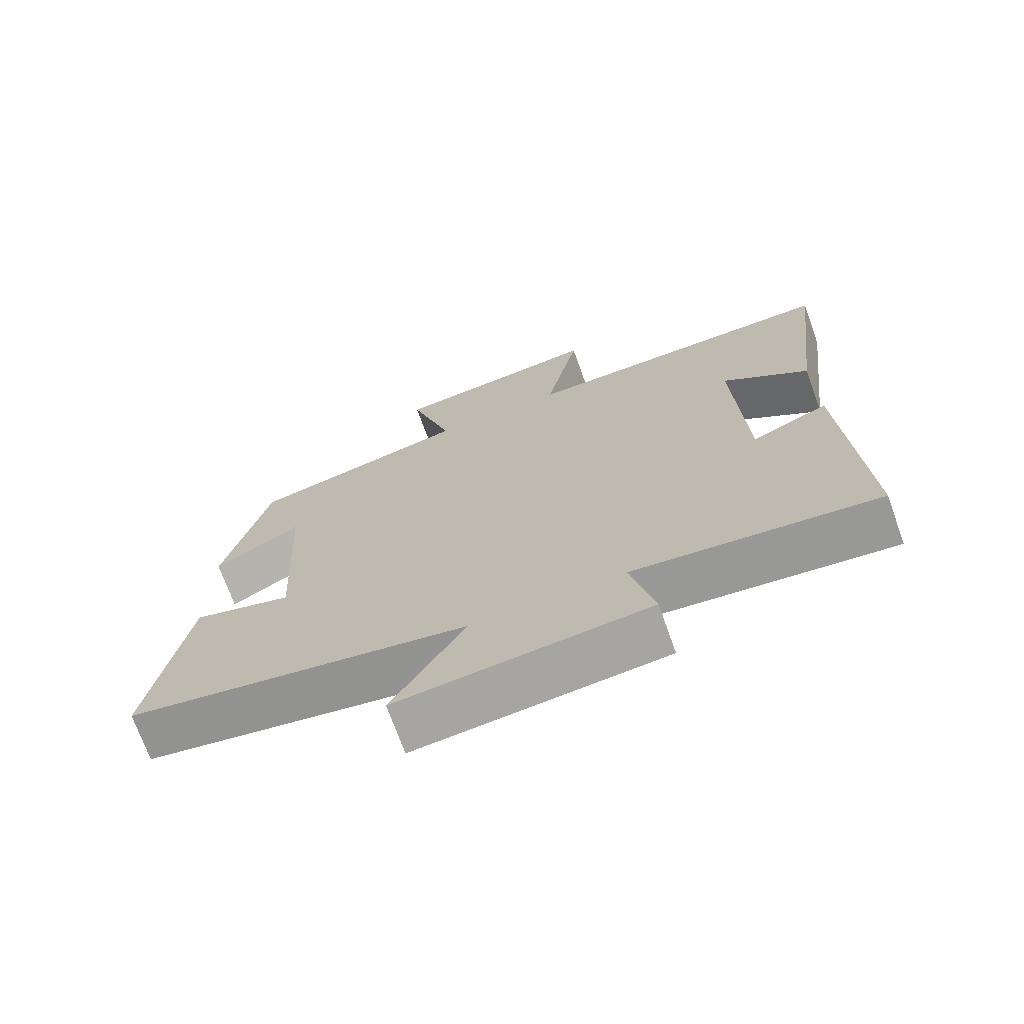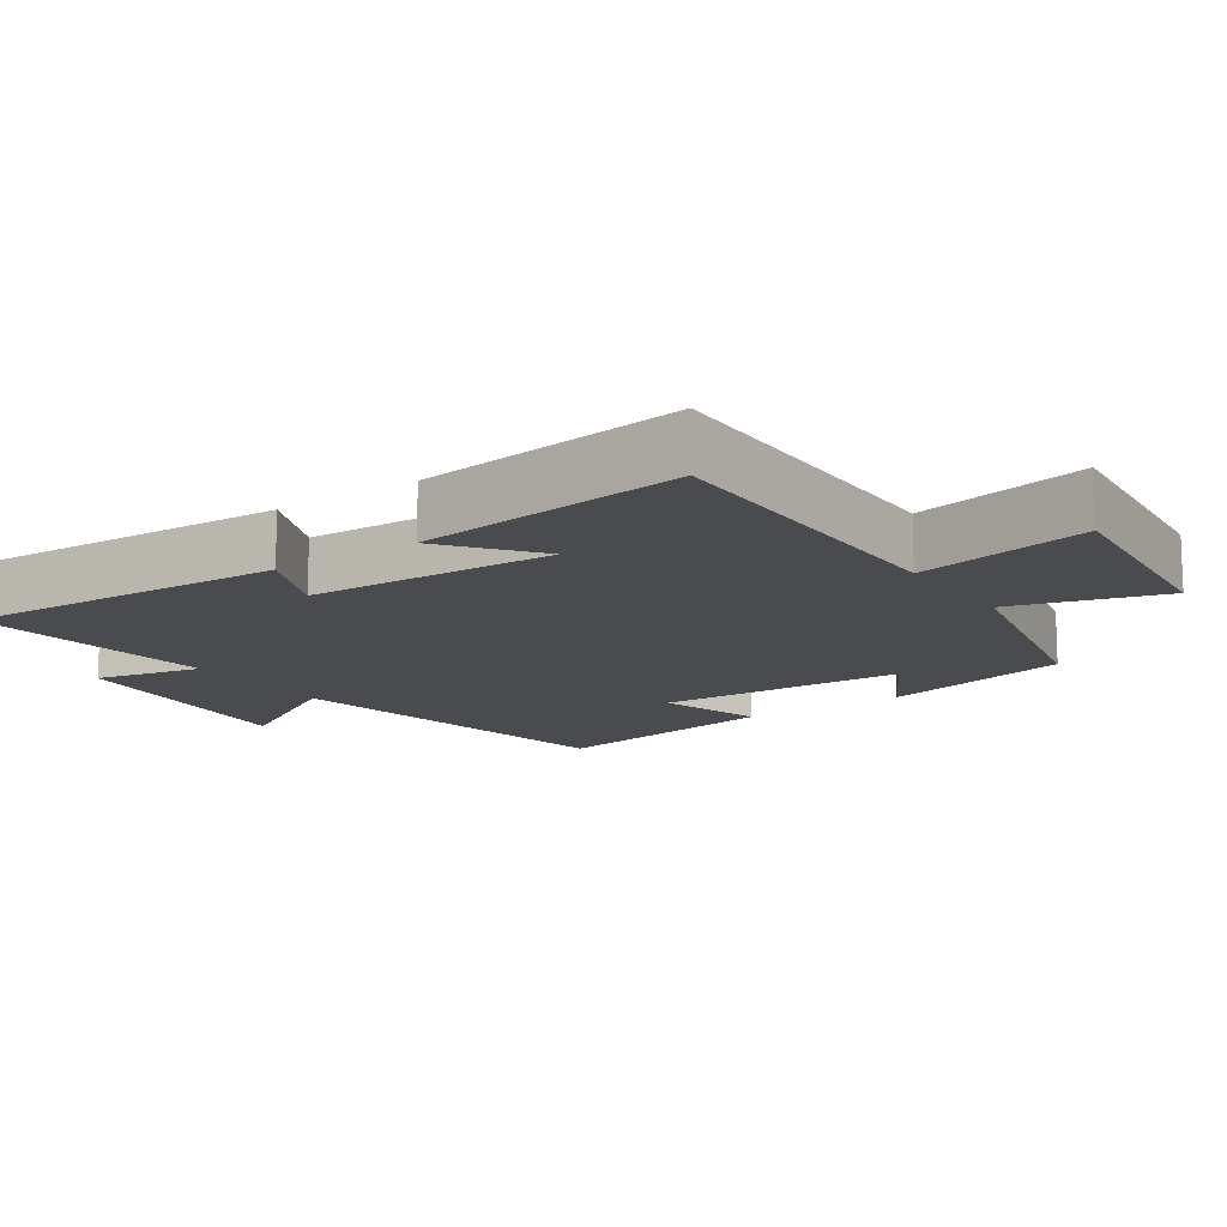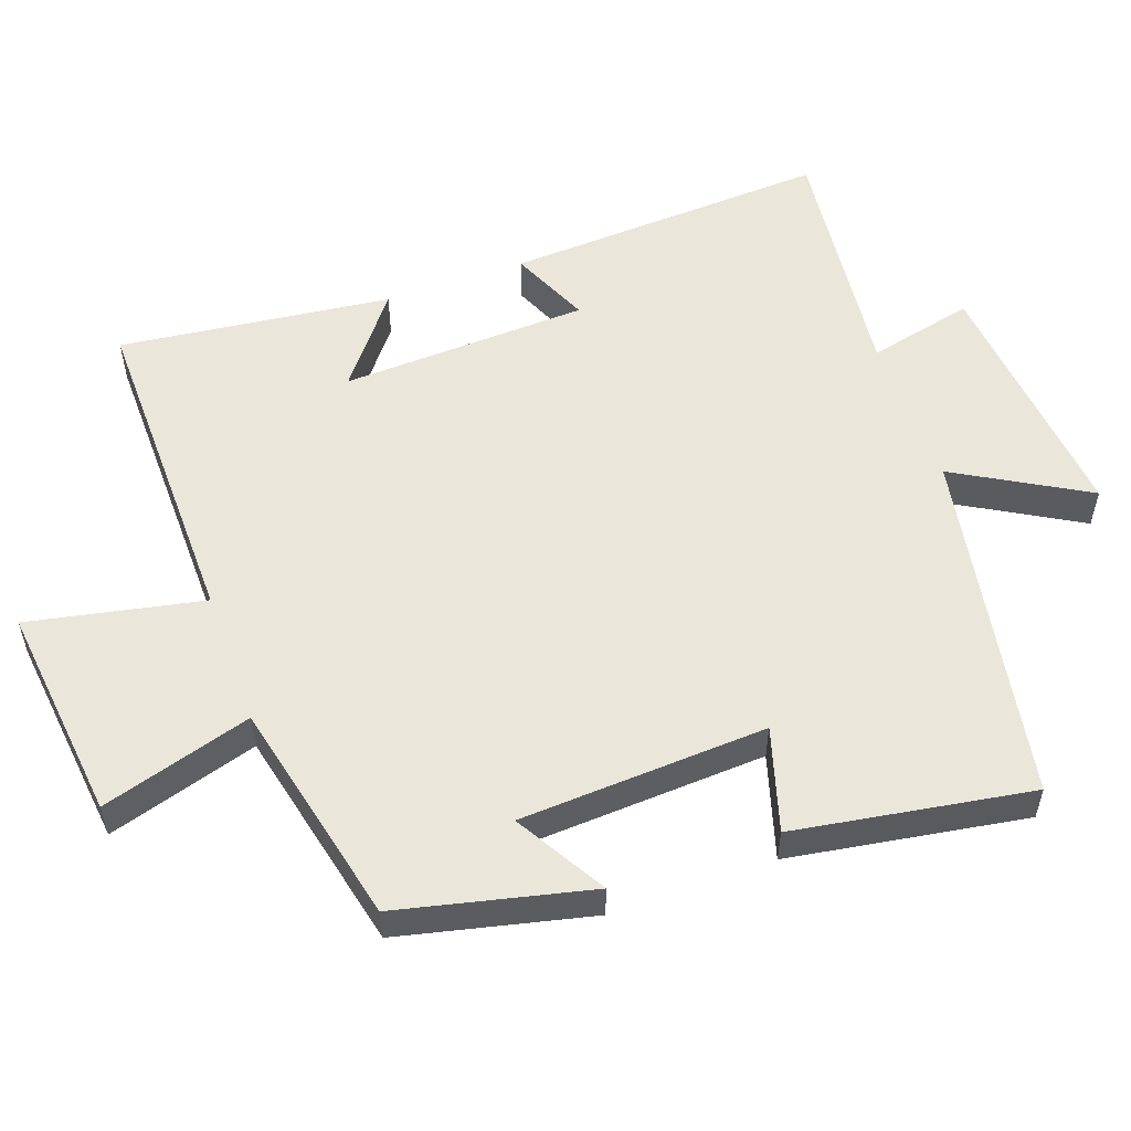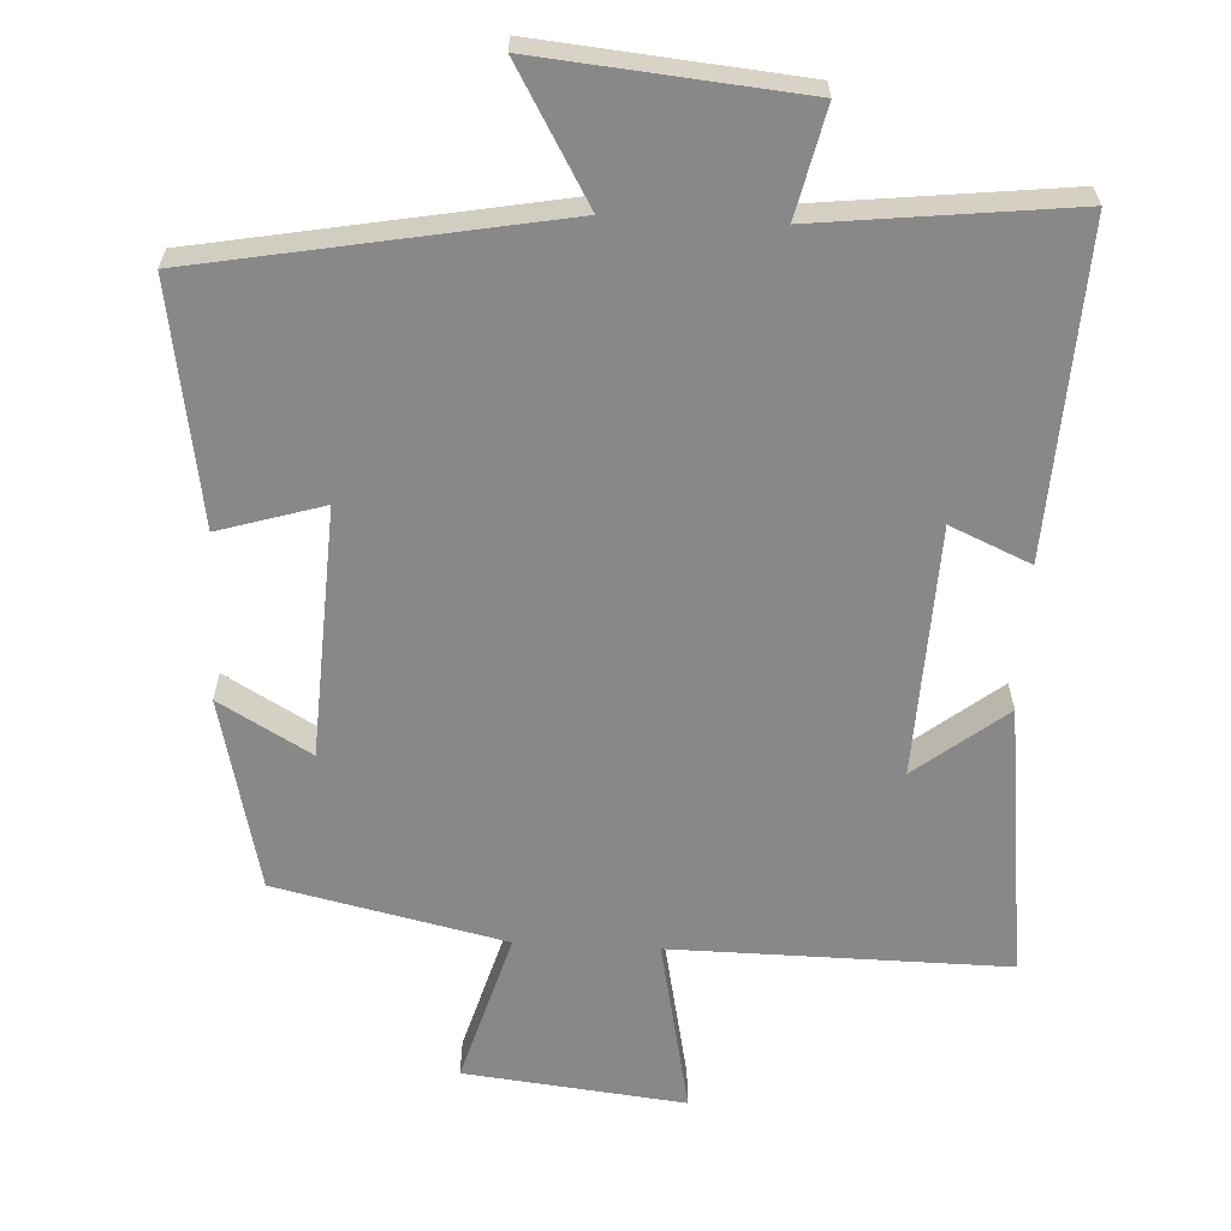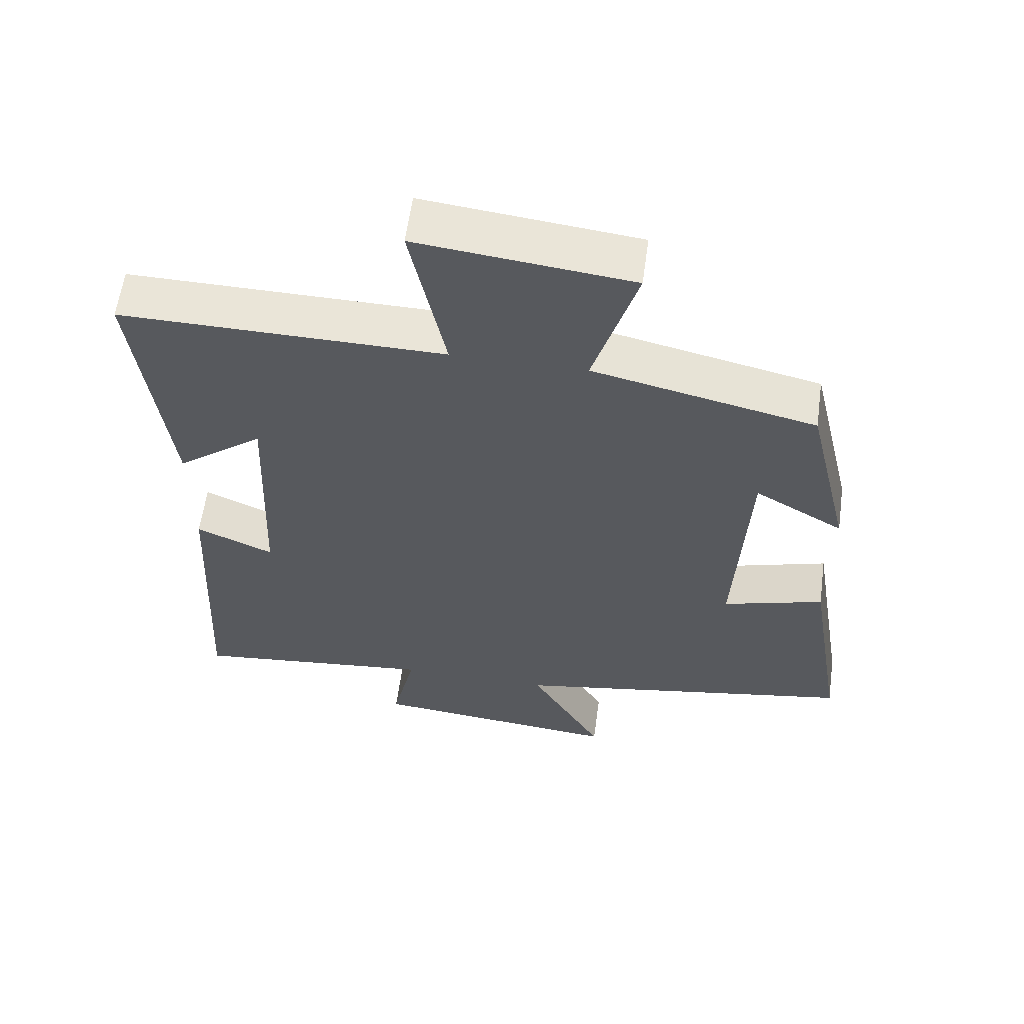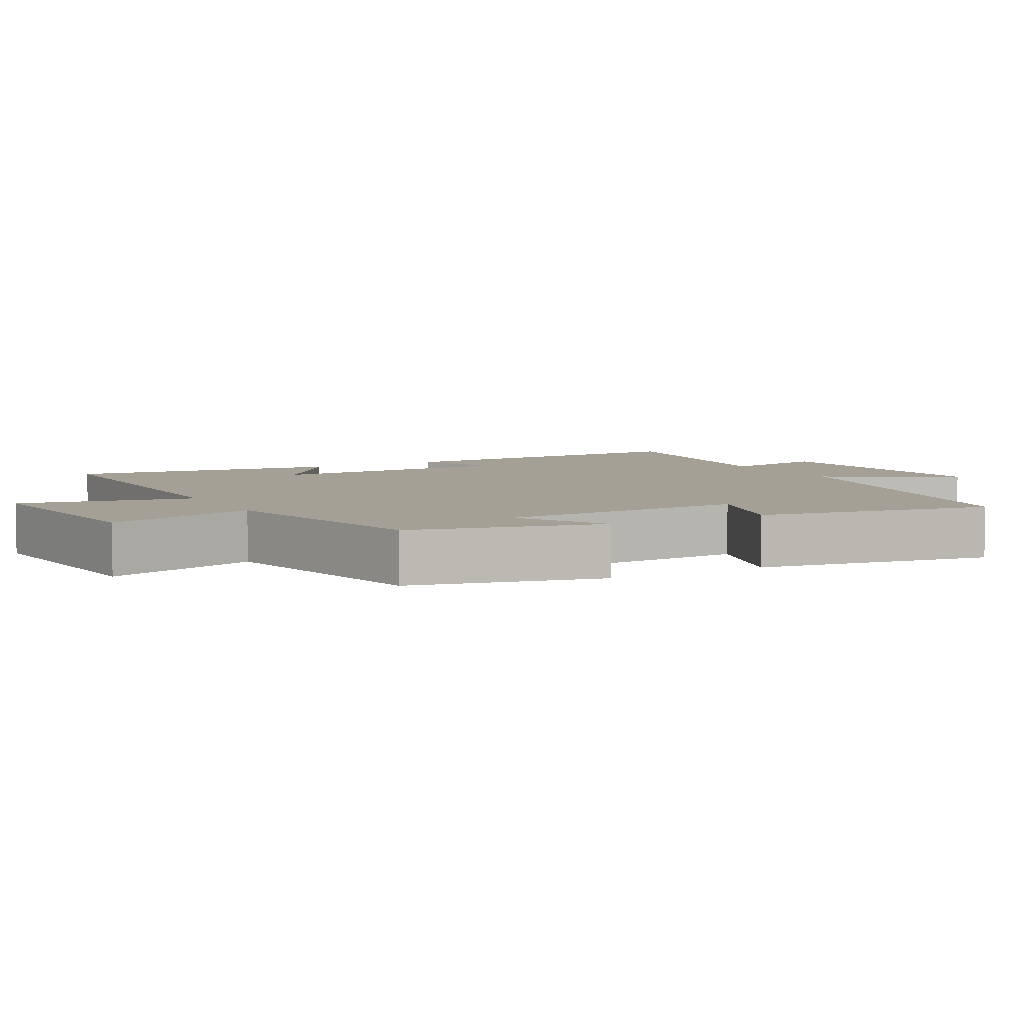
<metadata>
{"format":"obj","ext":"obj","renderer":"f3d","projection":"perspective","resolution":1024,"background":"white","views":[{"elev":-71.7,"azim":-160.2,"up":"+Z"},{"elev":-13.7,"azim":-55.4,"up":"+Y"},{"elev":54.8,"azim":70.2,"up":"+Y"},{"elev":-62.7,"azim":177.1,"up":"+Y"},{"elev":59.7,"azim":7.8,"up":"+Z"},{"elev":5.8,"azim":61.4,"up":"+Y"}]}
</metadata>
<code>
v 0.436 0.07 0.428
v 0.5 0.07 0.157
v 0.372 0.07 0.231
v 0.354 0.07 -0.119
v 0.5 0.07 -0.075
v 0.555 0.07 -0.409
v 0.054 0.07 -0.5
v 0.16 0.07 -0.684
v -0.204 0.07 -0.65
v -0.17 0.07 -0.5
v -0.523 0.07 -0.54
v -0.5 0.07 -0.081
v -0.388 0.07 -0.13
v -0.374 0.07 0.22
v -0.5 0.07 0.121
v -0.547 0.07 0.505
v -0.079 0.07 0.5
v -0.13 0.07 0.747
v 0.178 0.07 0.713
v 0.115 0.07 0.5
v 0.436 0 0.428
v 0.5 0 0.157
v 0.372 0 0.231
v 0.354 0 -0.119
v 0.5 0 -0.075
v 0.555 0 -0.409
v 0.054 0 -0.5
v 0.16 0 -0.684
v -0.204 0 -0.65
v -0.17 0 -0.5
v -0.523 0 -0.54
v -0.5 0 -0.081
v -0.388 0 -0.13
v -0.374 0 0.22
v -0.5 0 0.121
v -0.547 0 0.505
v -0.079 0 0.5
v -0.13 0 0.747
v 0.178 0 0.713
v 0.115 0 0.5
f 17 18 19 20
f 1 2 3
f 20 1 3
f 17 20 3
f 14 15 16 17
f 17 3 4
f 14 17 4
f 13 14 4
f 10 11 12 13
f 10 13 4
f 7 8 9 10
f 6 7 10
f 5 6 10
f 4 5 10
f 40 39 38 37
f 23 22 21
f 23 21 40
f 23 40 37
f 37 36 35 34
f 24 23 37
f 24 37 34
f 24 34 33
f 33 32 31 30
f 24 33 30
f 30 29 28 27
f 30 27 26
f 30 26 25
f 30 25 24
f 1 21 22 2
f 2 22 23 3
f 3 23 24 4
f 4 24 25 5
f 5 25 26 6
f 6 26 27 7
f 7 27 28 8
f 8 28 29 9
f 9 29 30 10
f 10 30 31 11
f 11 31 32 12
f 12 32 33 13
f 13 33 34 14
f 14 34 35 15
f 15 35 36 16
f 16 36 37 17
f 17 37 38 18
f 18 38 39 19
f 19 39 40 20
f 20 40 21 1

</code>
